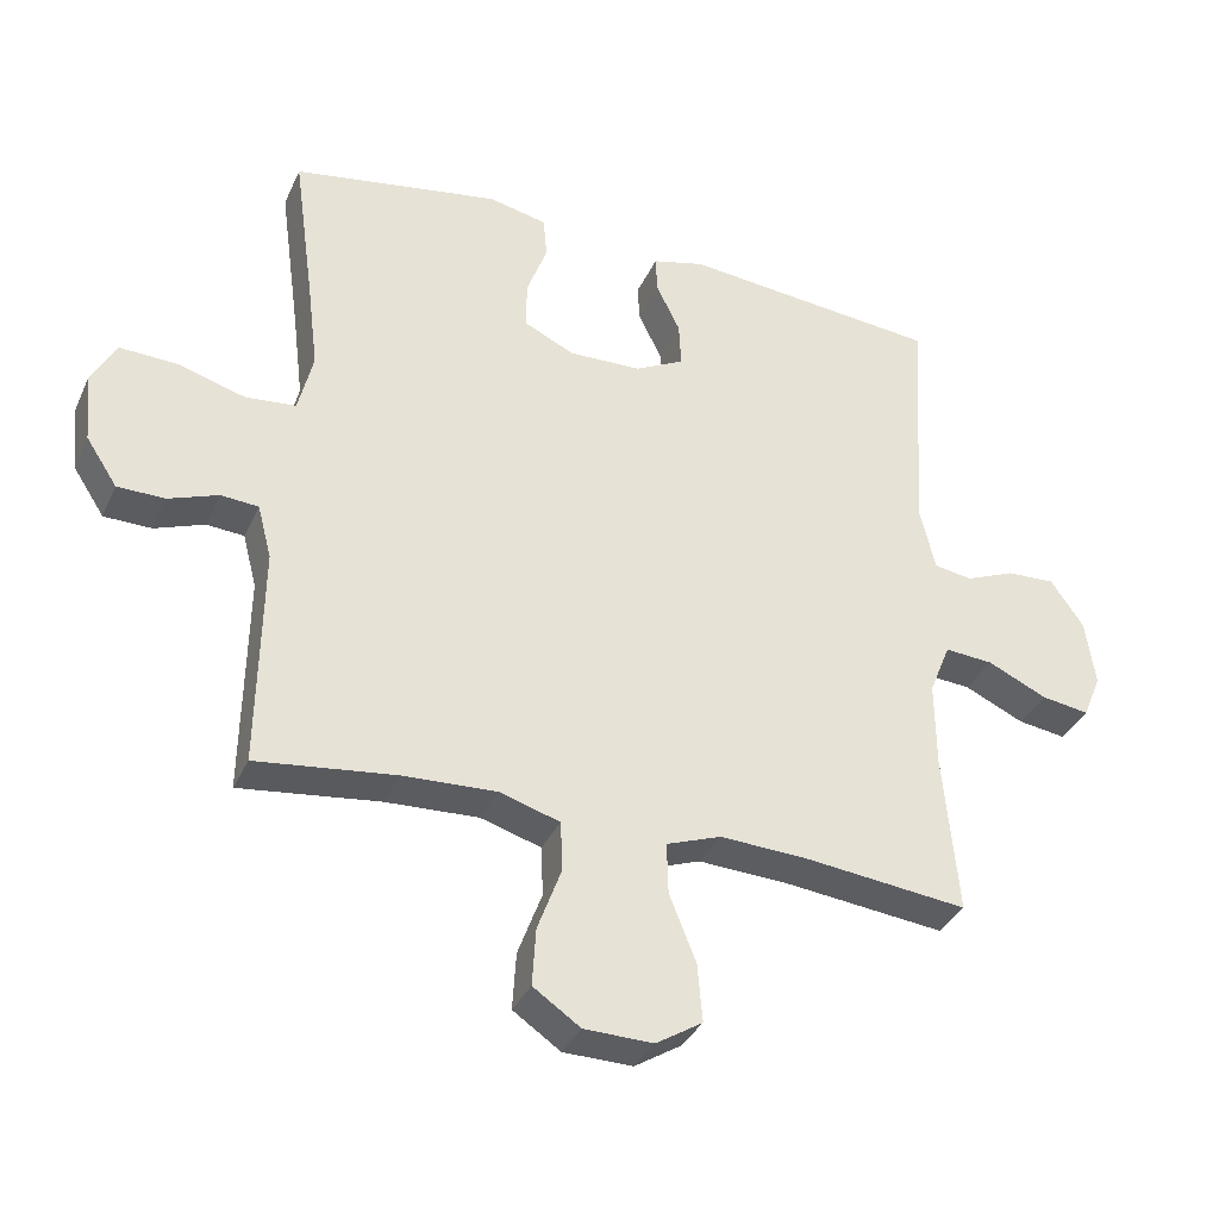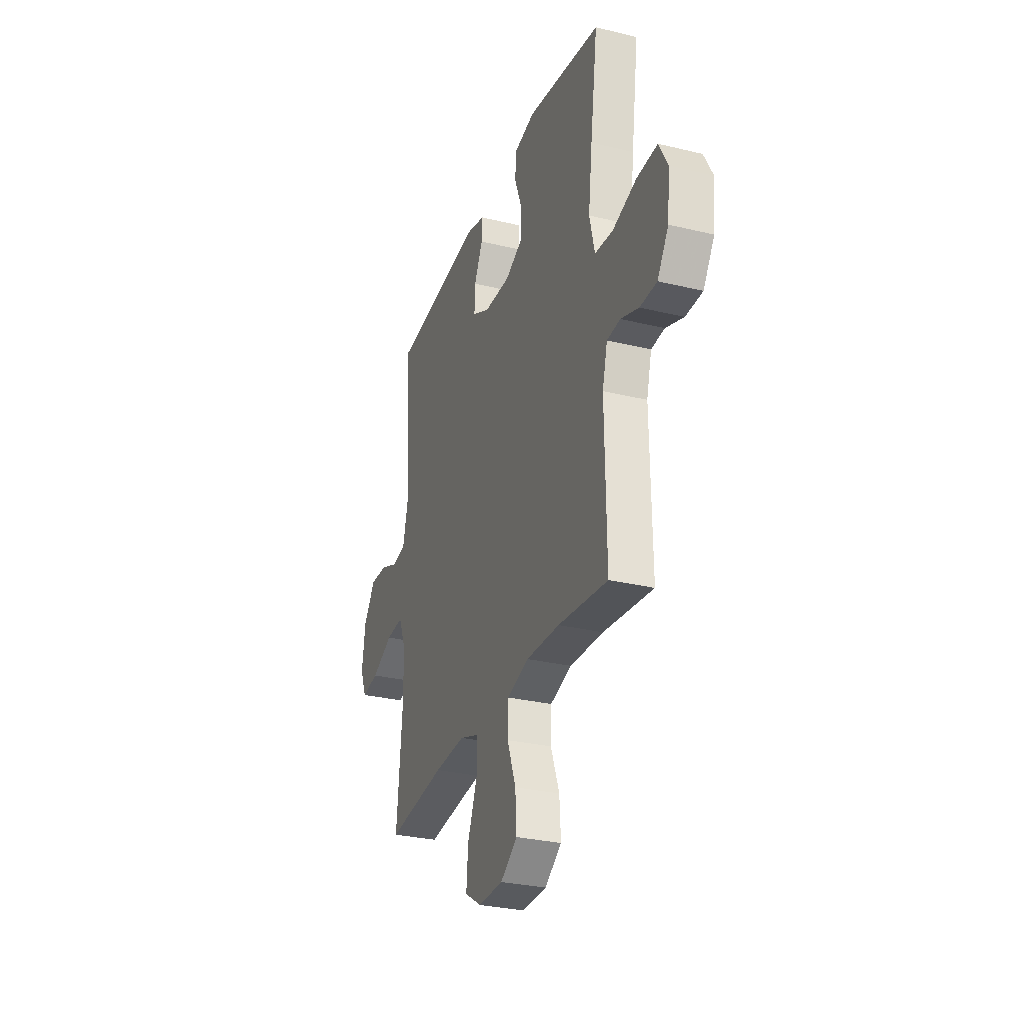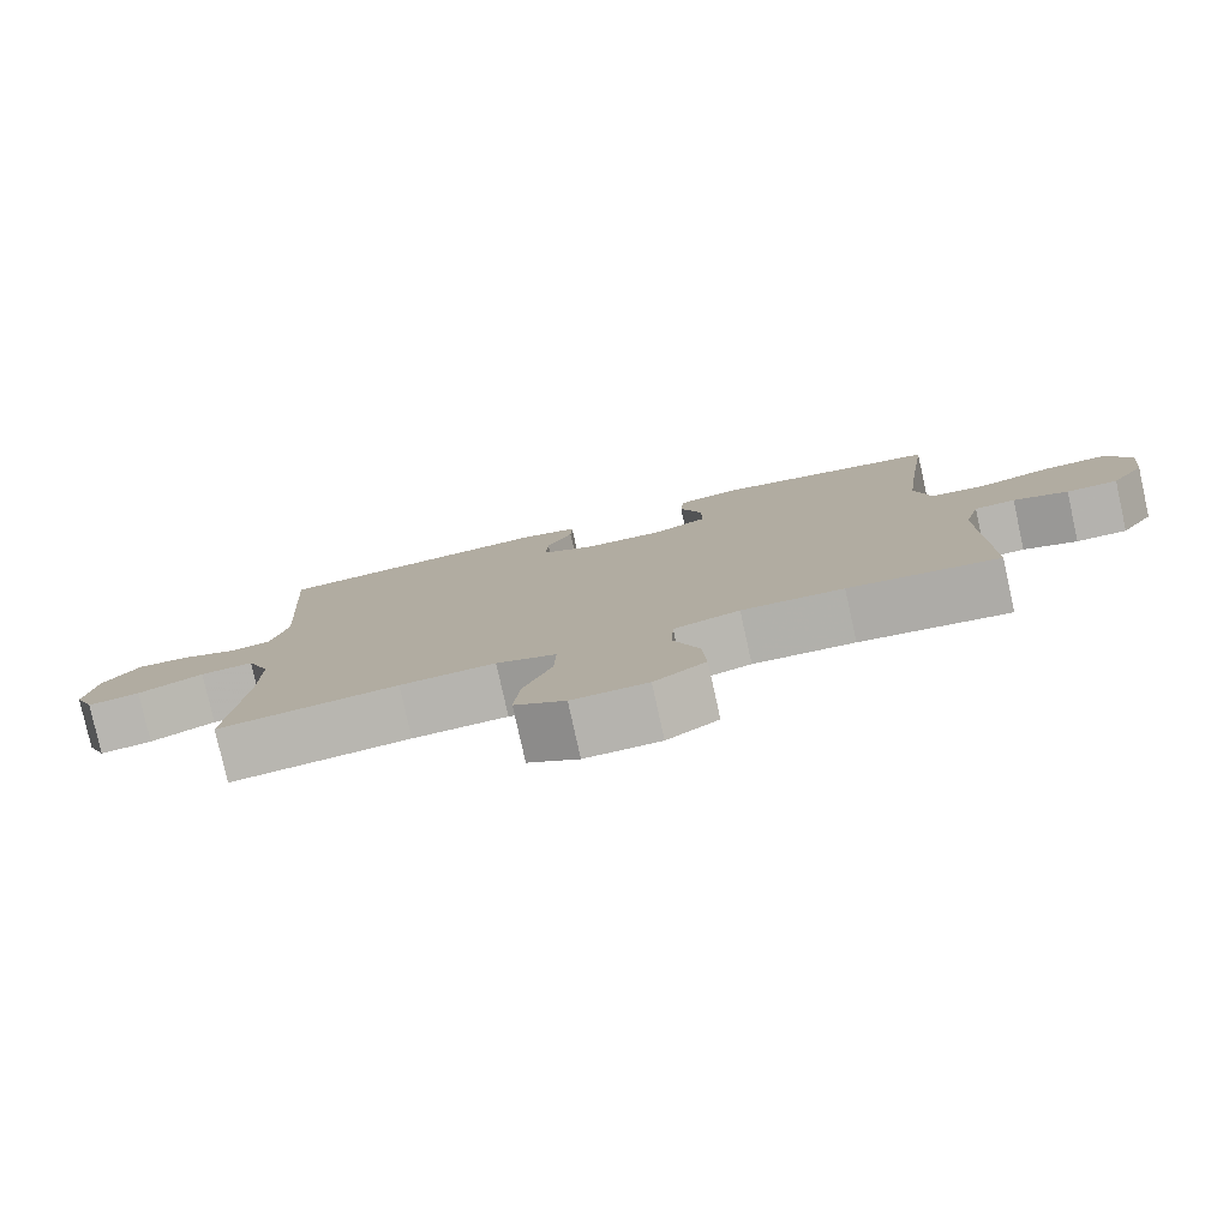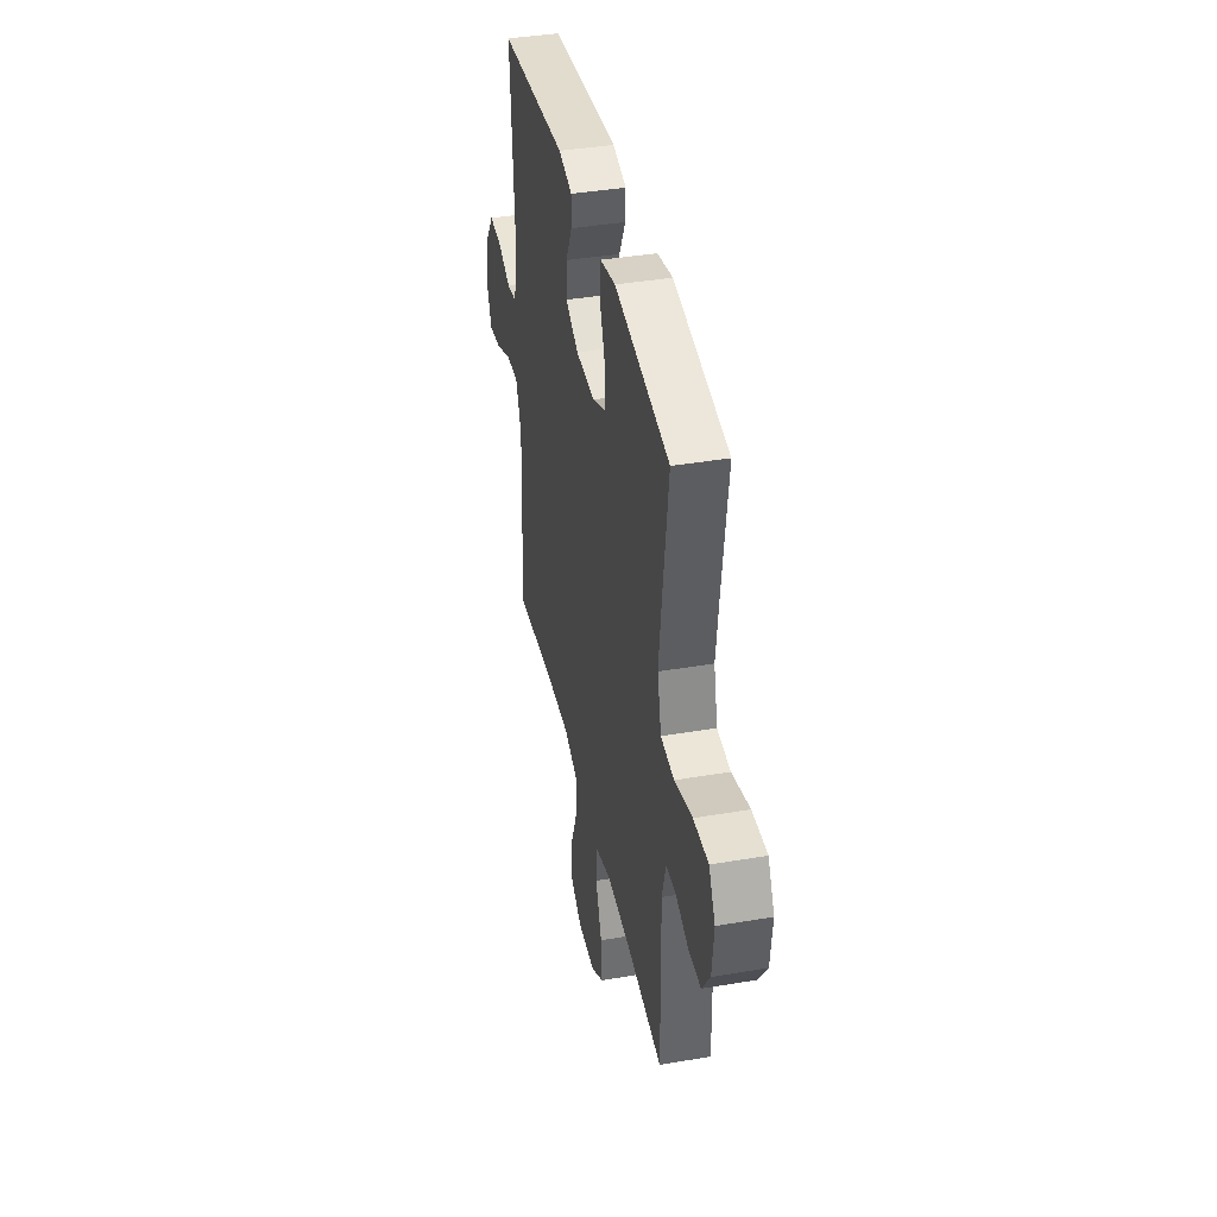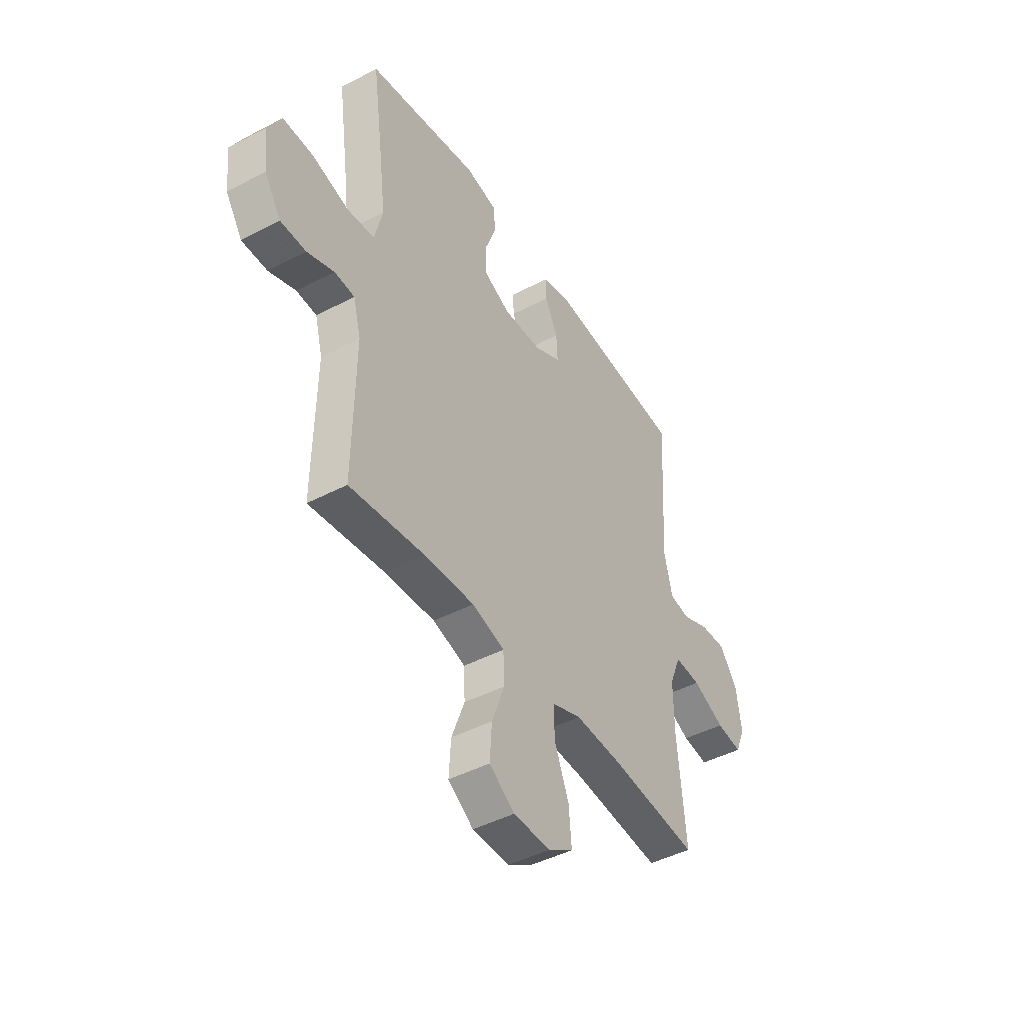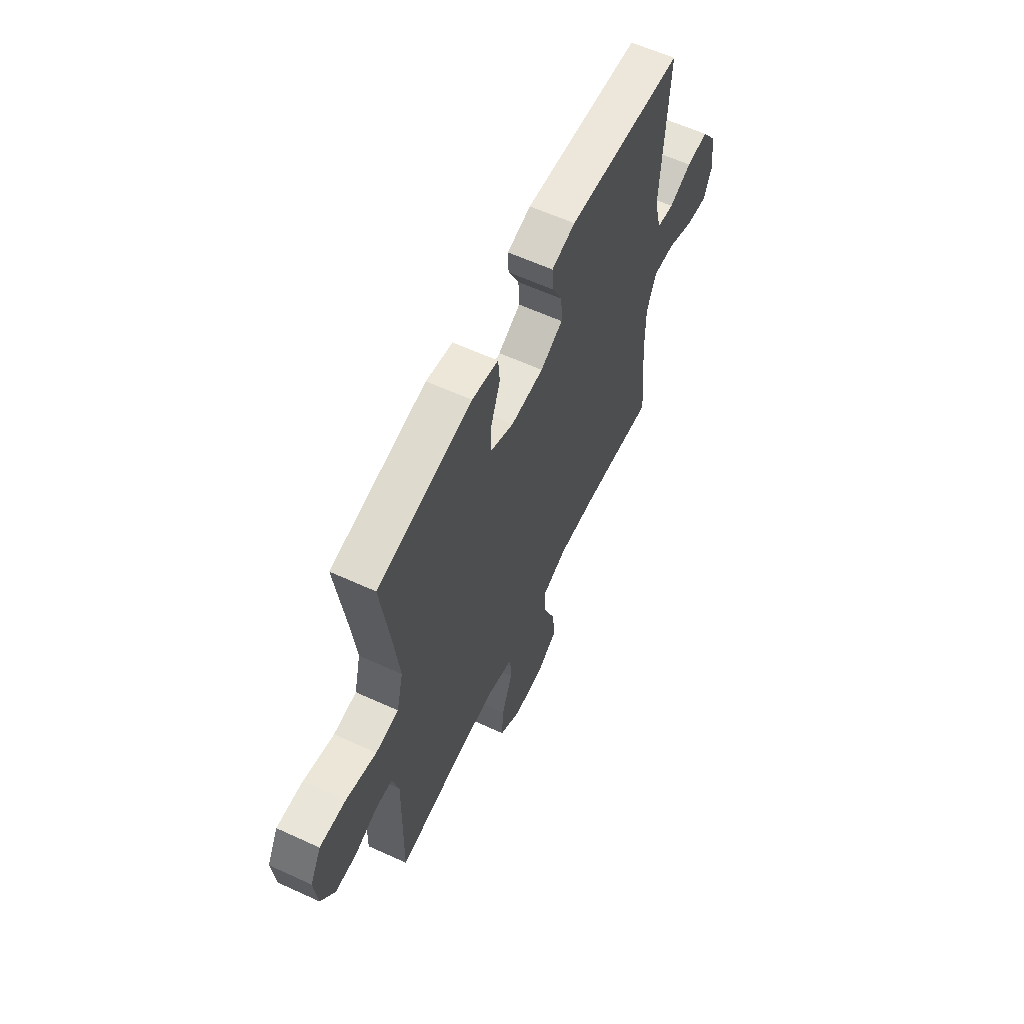
<metadata>
{"format":"obj","ext":"obj","renderer":"f3d","projection":"perspective","resolution":1024,"background":"white","views":[{"elev":-34.9,"azim":157.9,"up":"+Z"},{"elev":-29.6,"azim":70.4,"up":"+Z"},{"elev":-79.5,"azim":12.5,"up":"+Z"},{"elev":39.8,"azim":78.1,"up":"+Z"},{"elev":-44.5,"azim":121.5,"up":"+Z"},{"elev":60.8,"azim":115.1,"up":"+Z"}]}
</metadata>
<code>
v 0.5 0.07 0.5
v 0.471 0.07 0.289
v 0.455 0.07 0.159
v 0.476 0.07 0.073
v 0.548 0.07 0.066
v 0.644 0.07 0.094
v 0.725 0.07 0.097
v 0.76 0.07 0.032
v 0.75 0.07 -0.064
v 0.706 0.07 -0.131
v 0.639 0.07 -0.132
v 0.568 0.07 -0.106
v 0.515 0.07 -0.11
v 0.495 0.07 -0.186
v 0.5 0.07 -0.5
v 0.303 0.07 -0.476
v 0.17 0.07 -0.47
v 0.084 0.07 -0.496
v 0.081 0.07 -0.566
v 0.115 0.07 -0.657
v 0.12 0.07 -0.738
v 0.053 0.07 -0.784
v -0.045 0.07 -0.786
v -0.111 0.07 -0.745
v -0.104 0.07 -0.663
v -0.066 0.07 -0.568
v -0.064 0.07 -0.496
v -0.142 0.07 -0.468
v -0.266 0.07 -0.474
v -0.5 0.07 -0.5
v -0.479 0.07 -0.271
v -0.478 0.07 -0.151
v -0.508 0.07 -0.077
v -0.577 0.07 -0.082
v -0.662 0.07 -0.121
v -0.73 0.07 -0.131
v -0.756 0.07 -0.069
v -0.742 0.07 0.026
v -0.695 0.07 0.093
v -0.626 0.07 0.09
v -0.555 0.07 0.061
v -0.501 0.07 0.07
v -0.479 0.07 0.161
v -0.5 0.07 0.5
v -0.133 0.07 0.535
v -0.059 0.07 0.516
v -0.061 0.07 0.464
v -0.095 0.07 0.395
v -0.098 0.07 0.332
v -0.028 0.07 0.296
v 0.075 0.07 0.293
v 0.147 0.07 0.327
v 0.146 0.07 0.395
v 0.117 0.07 0.473
v 0.122 0.07 0.532
v 0.205 0.07 0.55
v 0.5 0 0.5
v 0.471 0 0.289
v 0.455 0 0.159
v 0.476 0 0.073
v 0.548 0 0.066
v 0.644 0 0.094
v 0.725 0 0.097
v 0.76 0 0.032
v 0.75 0 -0.064
v 0.706 0 -0.131
v 0.639 0 -0.132
v 0.568 0 -0.106
v 0.515 0 -0.11
v 0.495 0 -0.186
v 0.5 0 -0.5
v 0.303 0 -0.476
v 0.17 0 -0.47
v 0.084 0 -0.496
v 0.081 0 -0.566
v 0.115 0 -0.657
v 0.12 0 -0.738
v 0.053 0 -0.784
v -0.045 0 -0.786
v -0.111 0 -0.745
v -0.104 0 -0.663
v -0.066 0 -0.568
v -0.064 0 -0.496
v -0.142 0 -0.468
v -0.266 0 -0.474
v -0.5 0 -0.5
v -0.479 0 -0.271
v -0.478 0 -0.151
v -0.508 0 -0.077
v -0.577 0 -0.082
v -0.662 0 -0.121
v -0.73 0 -0.131
v -0.756 0 -0.069
v -0.742 0 0.026
v -0.695 0 0.093
v -0.626 0 0.09
v -0.555 0 0.061
v -0.501 0 0.07
v -0.479 0 0.161
v -0.5 0 0.5
v -0.133 0 0.535
v -0.059 0 0.516
v -0.061 0 0.464
v -0.095 0 0.395
v -0.098 0 0.332
v -0.028 0 0.296
v 0.075 0 0.293
v 0.147 0 0.327
v 0.146 0 0.395
v 0.117 0 0.473
v 0.122 0 0.532
v 0.205 0 0.55
f 56 1 2
f 55 56 2
f 54 55 2
f 53 54 2
f 52 53 2 3
f 51 52 3 4
f 50 51 4
f 46 47 48
f 45 46 48
f 44 45 48
f 43 44 48
f 42 43 48 49
f 39 40 41
f 38 39 41
f 37 38 41
f 36 37 41
f 35 36 41
f 34 35 41
f 33 34 41 42
f 42 49 50
f 33 42 50
f 32 33 50
f 29 30 31
f 32 50 4
f 31 32 4
f 29 31 4
f 28 29 4
f 24 25 26
f 23 24 26
f 22 23 26
f 21 22 26
f 20 21 26
f 19 20 26
f 18 19 26 27
f 14 15 16
f 13 14 16 17
f 10 11 12
f 9 10 12
f 8 9 12
f 7 8 12
f 6 7 12
f 5 6 12
f 5 12 13
f 18 27 28
f 17 18 28
f 13 17 28
f 5 13 28
f 4 5 28
f 58 57 112
f 58 112 111
f 58 111 110
f 58 110 109
f 59 58 109 108
f 60 59 108 107
f 60 107 106
f 104 103 102
f 104 102 101
f 104 101 100
f 104 100 99
f 105 104 99 98
f 97 96 95
f 97 95 94
f 97 94 93
f 97 93 92
f 97 92 91
f 97 91 90
f 98 97 90 89
f 106 105 98
f 106 98 89
f 106 89 88
f 87 86 85
f 60 106 88
f 60 88 87
f 60 87 85
f 60 85 84
f 82 81 80
f 82 80 79
f 82 79 78
f 82 78 77
f 82 77 76
f 82 76 75
f 83 82 75 74
f 72 71 70
f 73 72 70 69
f 68 67 66
f 68 66 65
f 68 65 64
f 68 64 63
f 68 63 62
f 68 62 61
f 69 68 61
f 84 83 74
f 84 74 73
f 84 73 69
f 84 69 61
f 84 61 60
f 1 57 58 2
f 2 58 59 3
f 3 59 60 4
f 4 60 61 5
f 5 61 62 6
f 6 62 63 7
f 7 63 64 8
f 8 64 65 9
f 9 65 66 10
f 10 66 67 11
f 11 67 68 12
f 12 68 69 13
f 13 69 70 14
f 14 70 71 15
f 15 71 72 16
f 16 72 73 17
f 17 73 74 18
f 18 74 75 19
f 19 75 76 20
f 20 76 77 21
f 21 77 78 22
f 22 78 79 23
f 23 79 80 24
f 24 80 81 25
f 25 81 82 26
f 26 82 83 27
f 27 83 84 28
f 28 84 85 29
f 29 85 86 30
f 30 86 87 31
f 31 87 88 32
f 32 88 89 33
f 33 89 90 34
f 34 90 91 35
f 35 91 92 36
f 36 92 93 37
f 37 93 94 38
f 38 94 95 39
f 39 95 96 40
f 40 96 97 41
f 41 97 98 42
f 42 98 99 43
f 43 99 100 44
f 44 100 101 45
f 45 101 102 46
f 46 102 103 47
f 47 103 104 48
f 48 104 105 49
f 49 105 106 50
f 50 106 107 51
f 51 107 108 52
f 52 108 109 53
f 53 109 110 54
f 54 110 111 55
f 55 111 112 56
f 56 112 57 1

</code>
